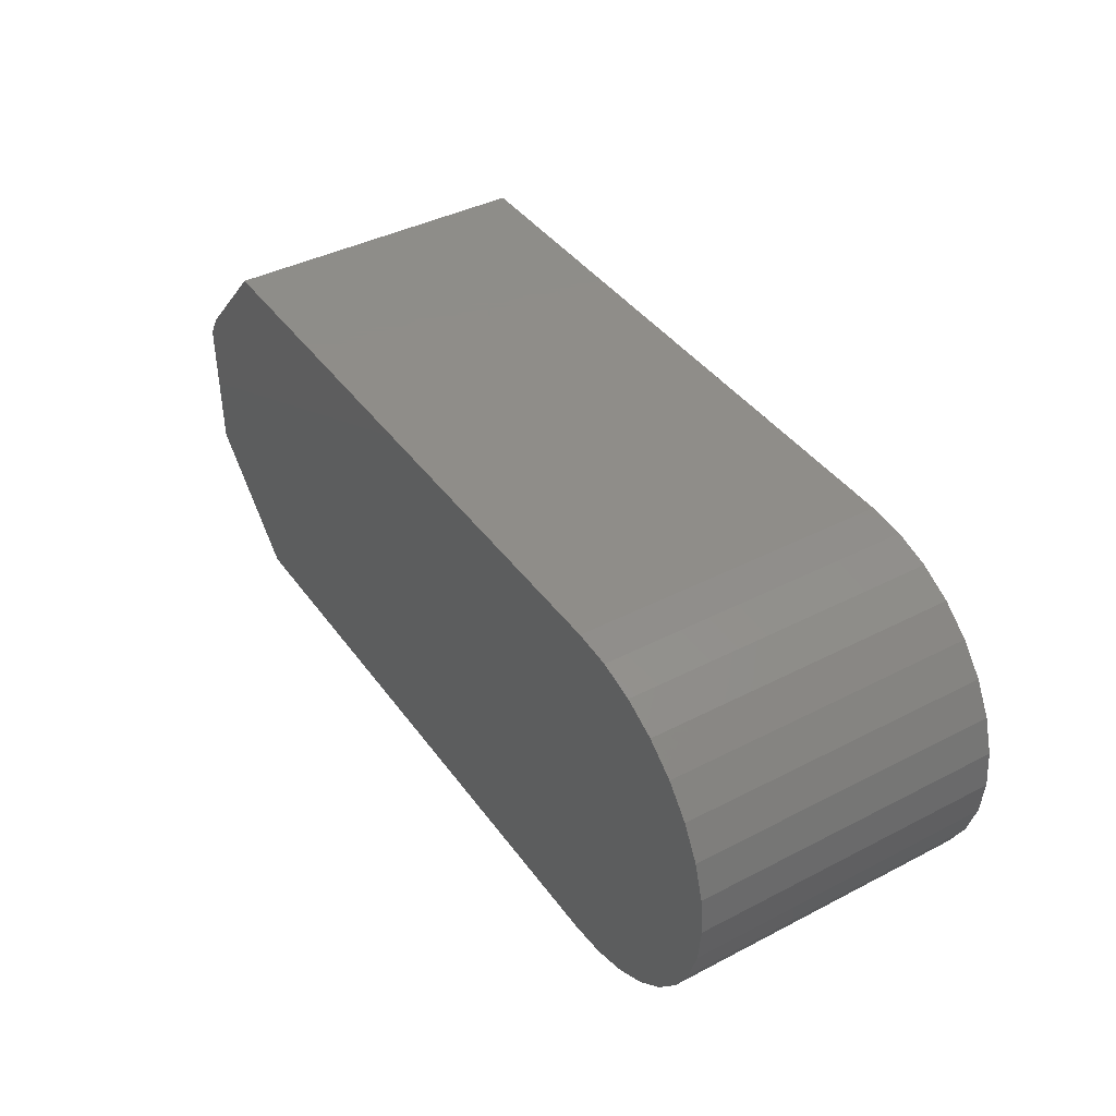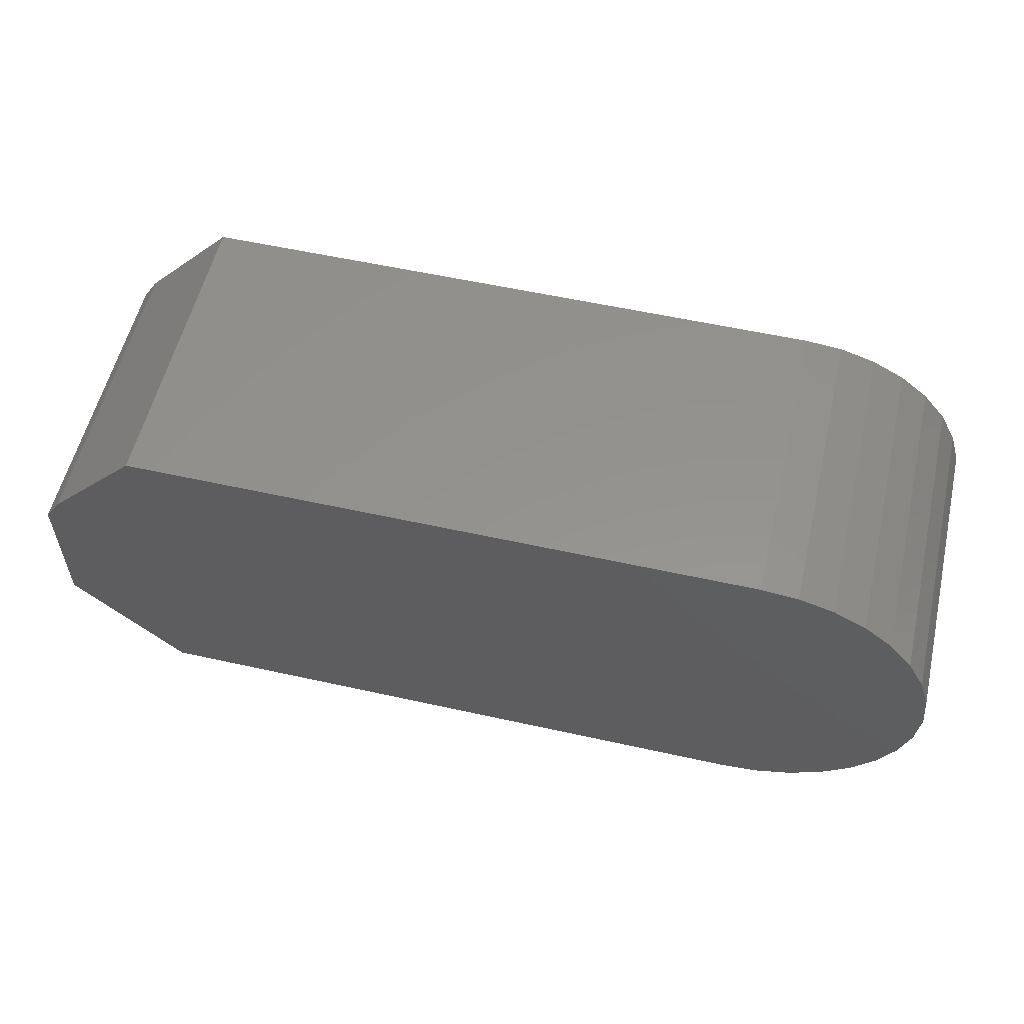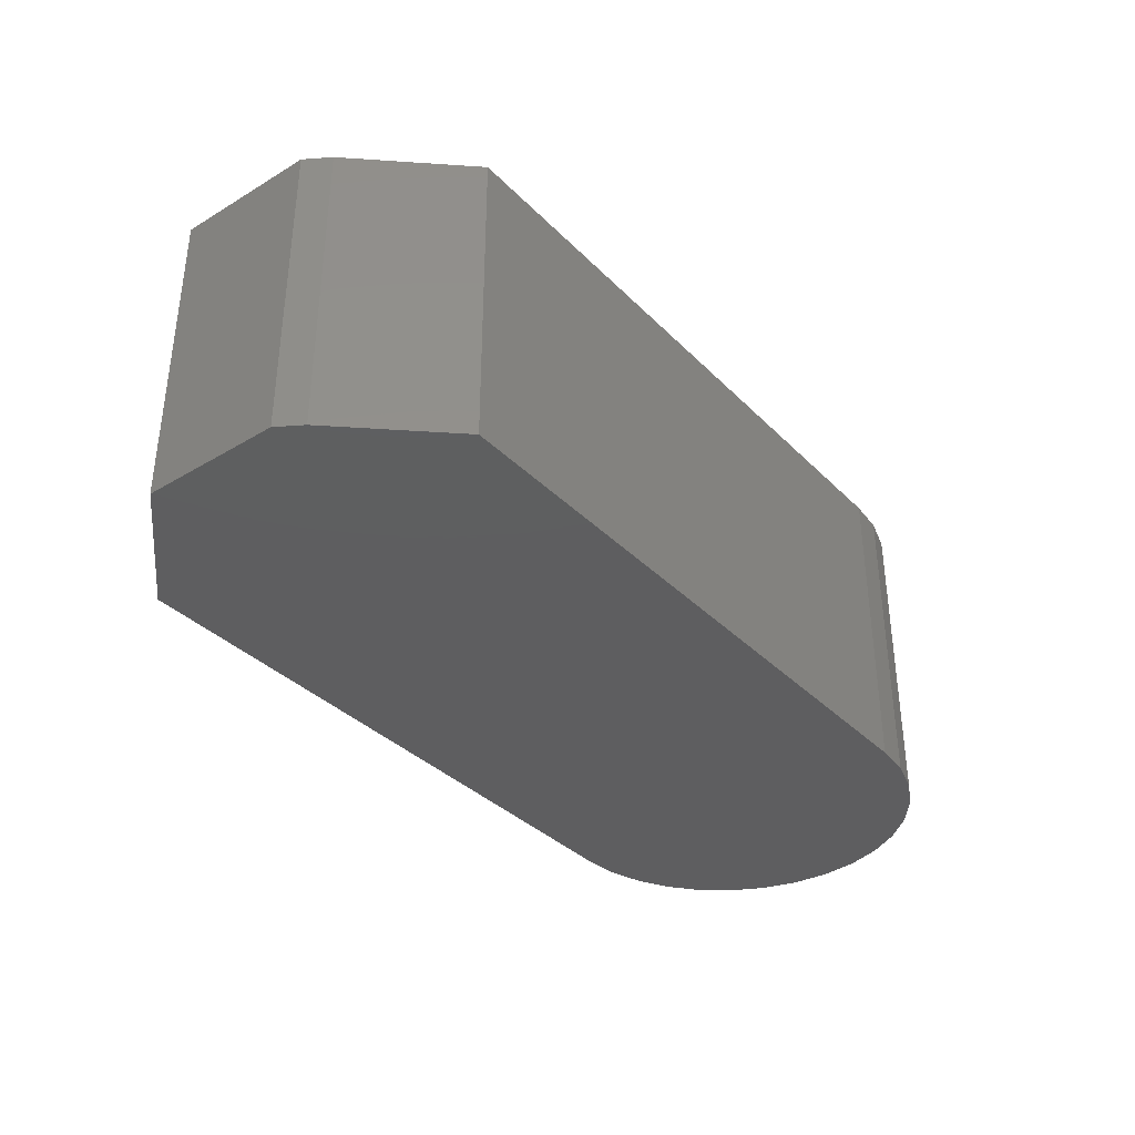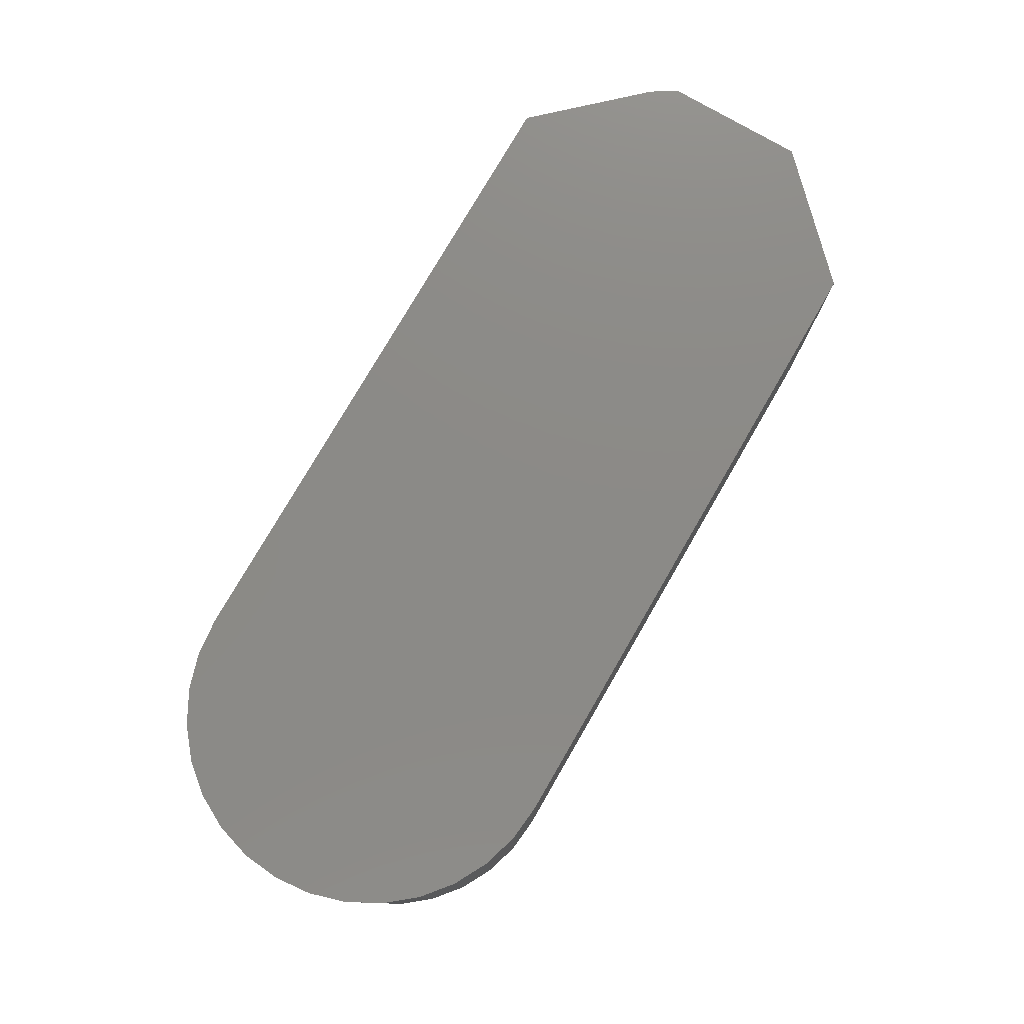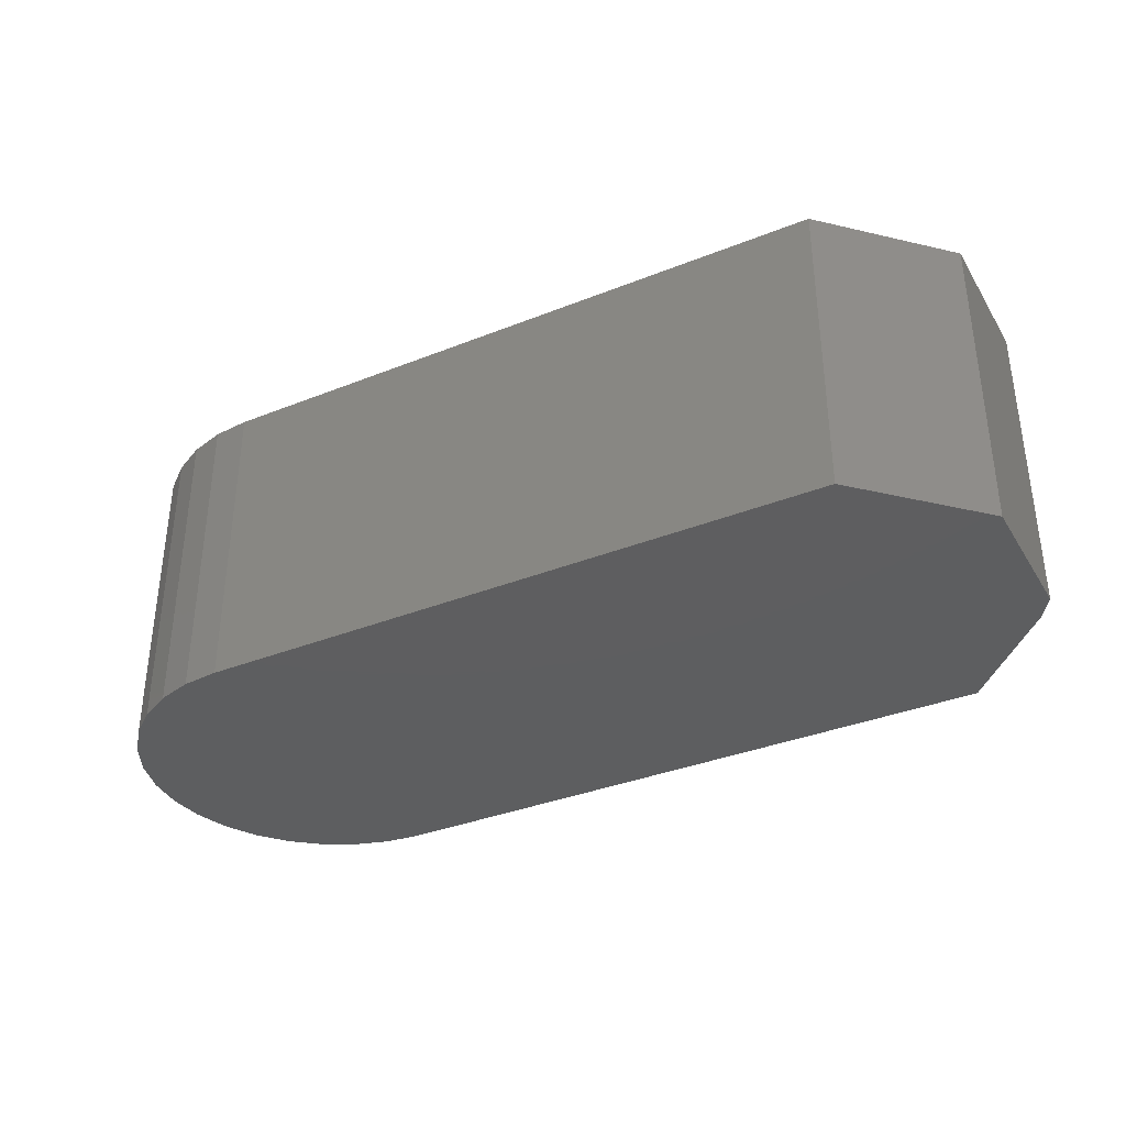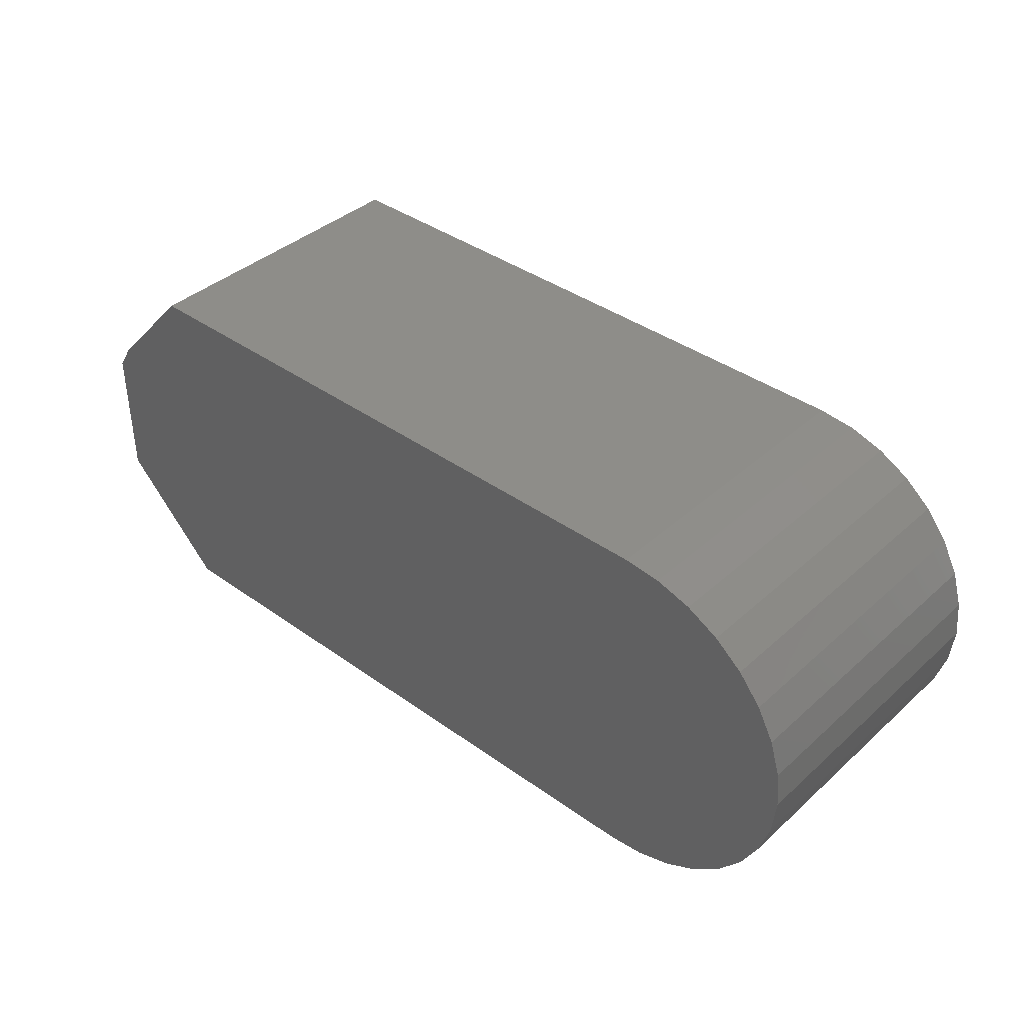
<metadata>
{"format":"stl","ext":"stl","renderer":"f3d","projection":"perspective","resolution":1024,"background":"white","views":[{"elev":40.5,"azim":-122.4,"up":"+Y"},{"elev":56.3,"azim":-166.9,"up":"+Y"},{"elev":-35.9,"azim":128.0,"up":"+Z"},{"elev":77.7,"azim":-59.9,"up":"+Z"},{"elev":-35.4,"azim":27.8,"up":"+Z"},{"elev":39.0,"azim":-138.1,"up":"+Y"}]}
</metadata>
<code>
# stl→obj: 44 verts, 84 faces
v 0.6395 0.3789 0.3125
v 0 0.3789 0.3125
v -0.03696 0.3753 0.3125
v 0.734 0.2777 0.3125
v -0.07251 0.3645 0.3125
v -0.1053 0.347 0.3125
v -0.134 0.3235 0.3125
v -0.1575 0.2947 0.3125
v -0.1751 0.262 0.3125
v 0.75 0.2527 0.3125
v 0.75 0.1105 0.3125
v -0.1858 0.2264 0.3125
v -0.1895 0.1895 0.3125
v -0.1858 0.1525 0.3125
v -0.1751 0.117 0.3125
v -0.1575 0.08421 0.3125
v -0.134 0.0555 0.3125
v -0.1053 0.03193 0.3125
v -0.07251 0.01442 0.3125
v -0.03696 0.003641 0.3125
v 0 0 0.3125
v 0.6395 0 0.3125
v -0.03696 0.3753 0
v 0 0.3789 0
v 0.6395 0.3789 0
v 0.734 0.2777 0
v 0.75 0.2527 0
v -0.1751 0.262 0
v -0.1575 0.2947 0
v -0.134 0.3235 0
v -0.1053 0.347 0
v -0.07251 0.3645 0
v 0.75 0.1105 0
v 0.6395 0 0
v 0 0 0
v -0.03696 0.003641 0
v -0.07251 0.01442 0
v -0.1053 0.03193 0
v -0.134 0.0555 0
v -0.1575 0.08421 0
v -0.1751 0.117 0
v -0.1858 0.1525 0
v -0.1895 0.1895 0
v -0.1858 0.2264 0
f 1 2 3
f 4 1 3
f 4 3 5
f 4 5 6
f 4 6 7
f 4 7 8
f 4 8 9
f 4 9 10
f 11 10 9
f 11 9 12
f 11 12 13
f 11 13 14
f 11 14 15
f 11 15 16
f 11 16 17
f 11 17 18
f 11 18 19
f 11 19 20
f 11 20 21
f 11 21 22
f 23 24 25
f 26 27 28
f 26 28 29
f 26 29 30
f 26 30 31
f 26 31 32
f 26 32 23
f 26 23 25
f 33 34 35
f 33 35 36
f 33 36 37
f 33 37 38
f 33 38 39
f 33 39 40
f 33 40 41
f 33 41 42
f 33 42 43
f 33 43 44
f 33 44 28
f 33 28 27
f 26 25 4
f 4 25 1
f 33 27 11
f 11 27 10
f 10 27 4
f 4 27 26
f 35 21 36
f 36 21 20
f 36 20 37
f 37 20 19
f 37 19 38
f 38 19 18
f 38 18 39
f 39 18 17
f 39 17 40
f 40 17 16
f 40 16 41
f 41 16 15
f 41 15 42
f 42 15 14
f 42 14 43
f 43 14 13
f 43 13 44
f 44 13 12
f 44 12 28
f 28 12 9
f 28 9 29
f 29 9 8
f 29 8 30
f 30 8 7
f 30 7 31
f 31 7 6
f 31 6 32
f 32 6 5
f 32 5 23
f 23 5 3
f 23 3 24
f 24 3 2
f 1 25 2
f 2 25 24
f 34 33 22
f 22 33 11
f 21 35 22
f 22 35 34

</code>
